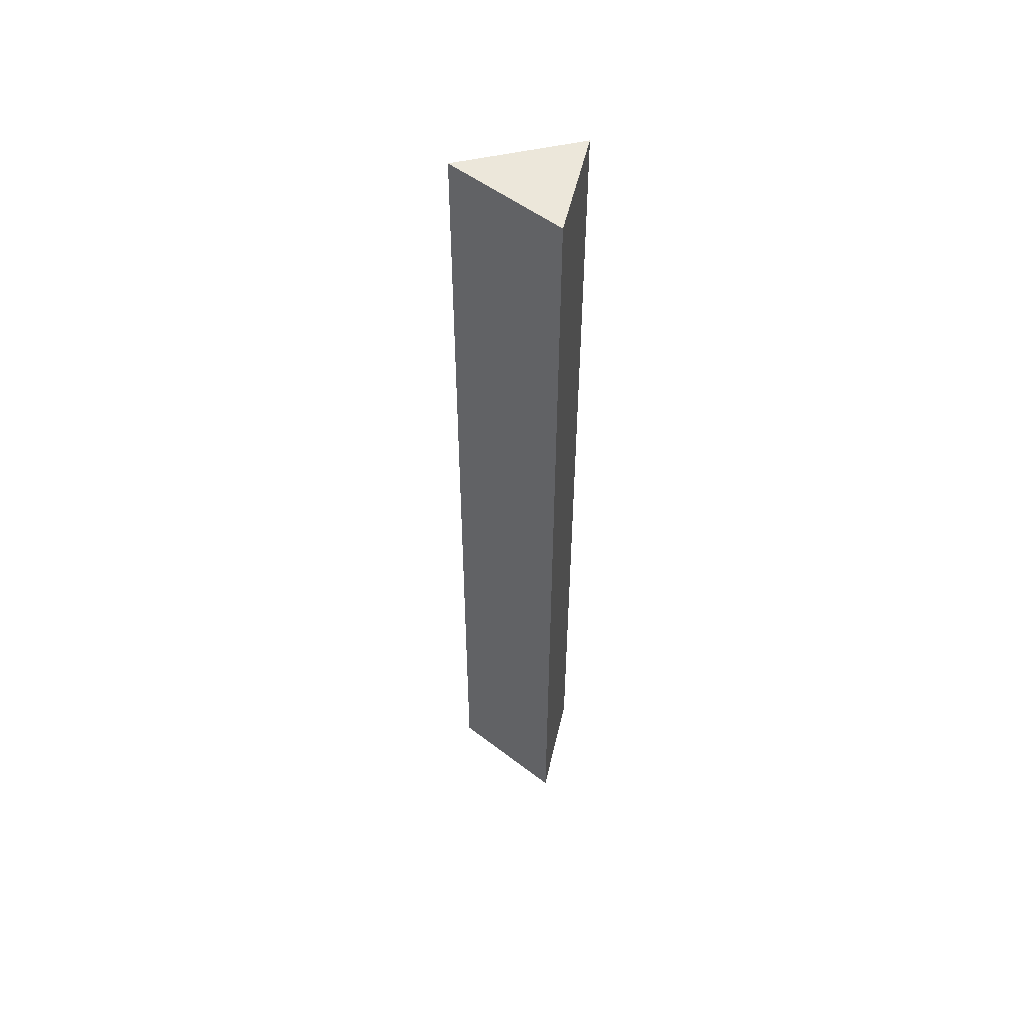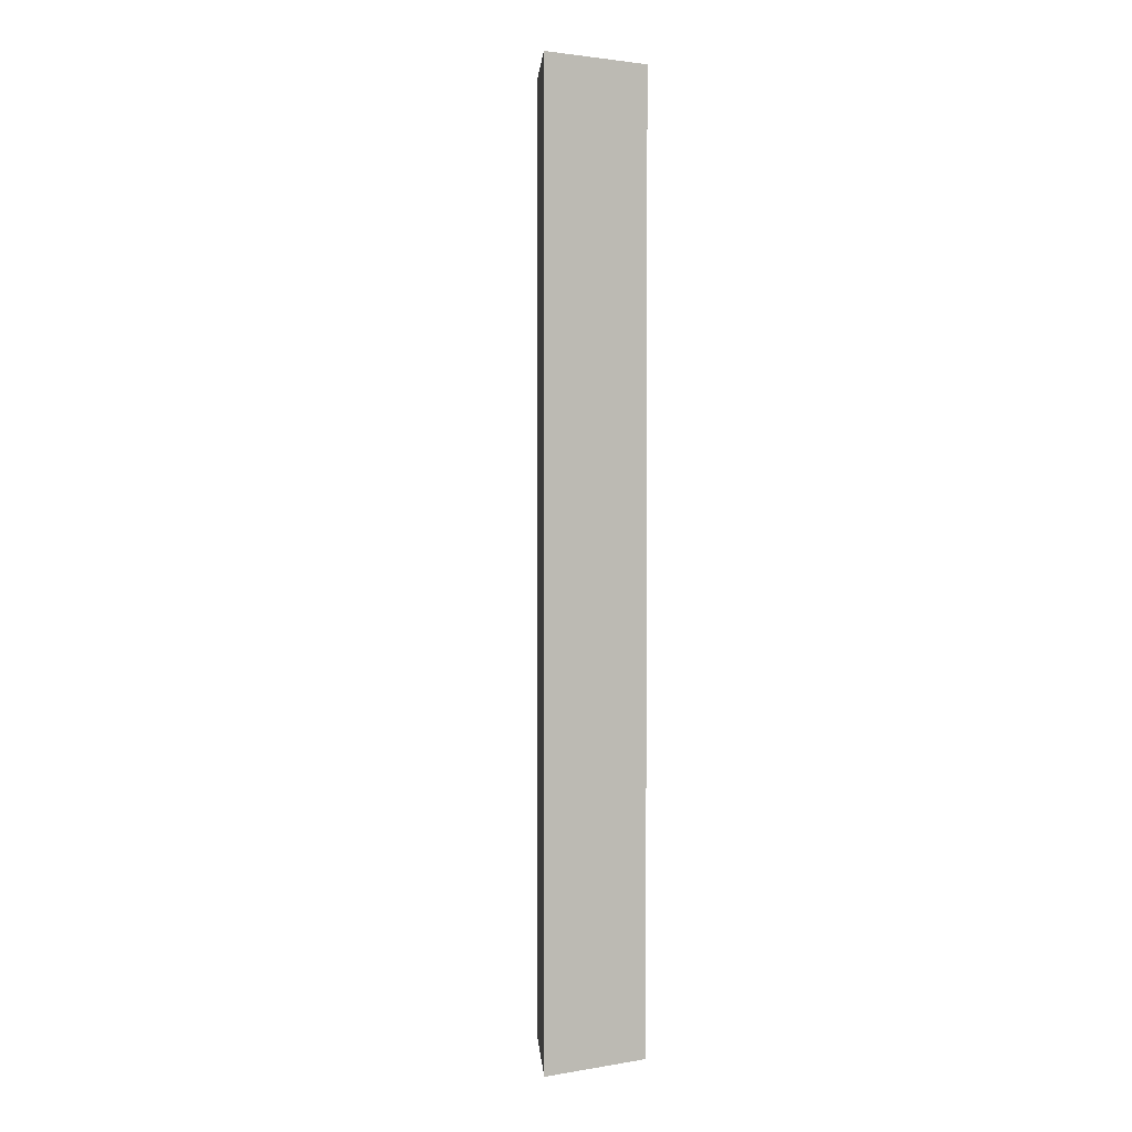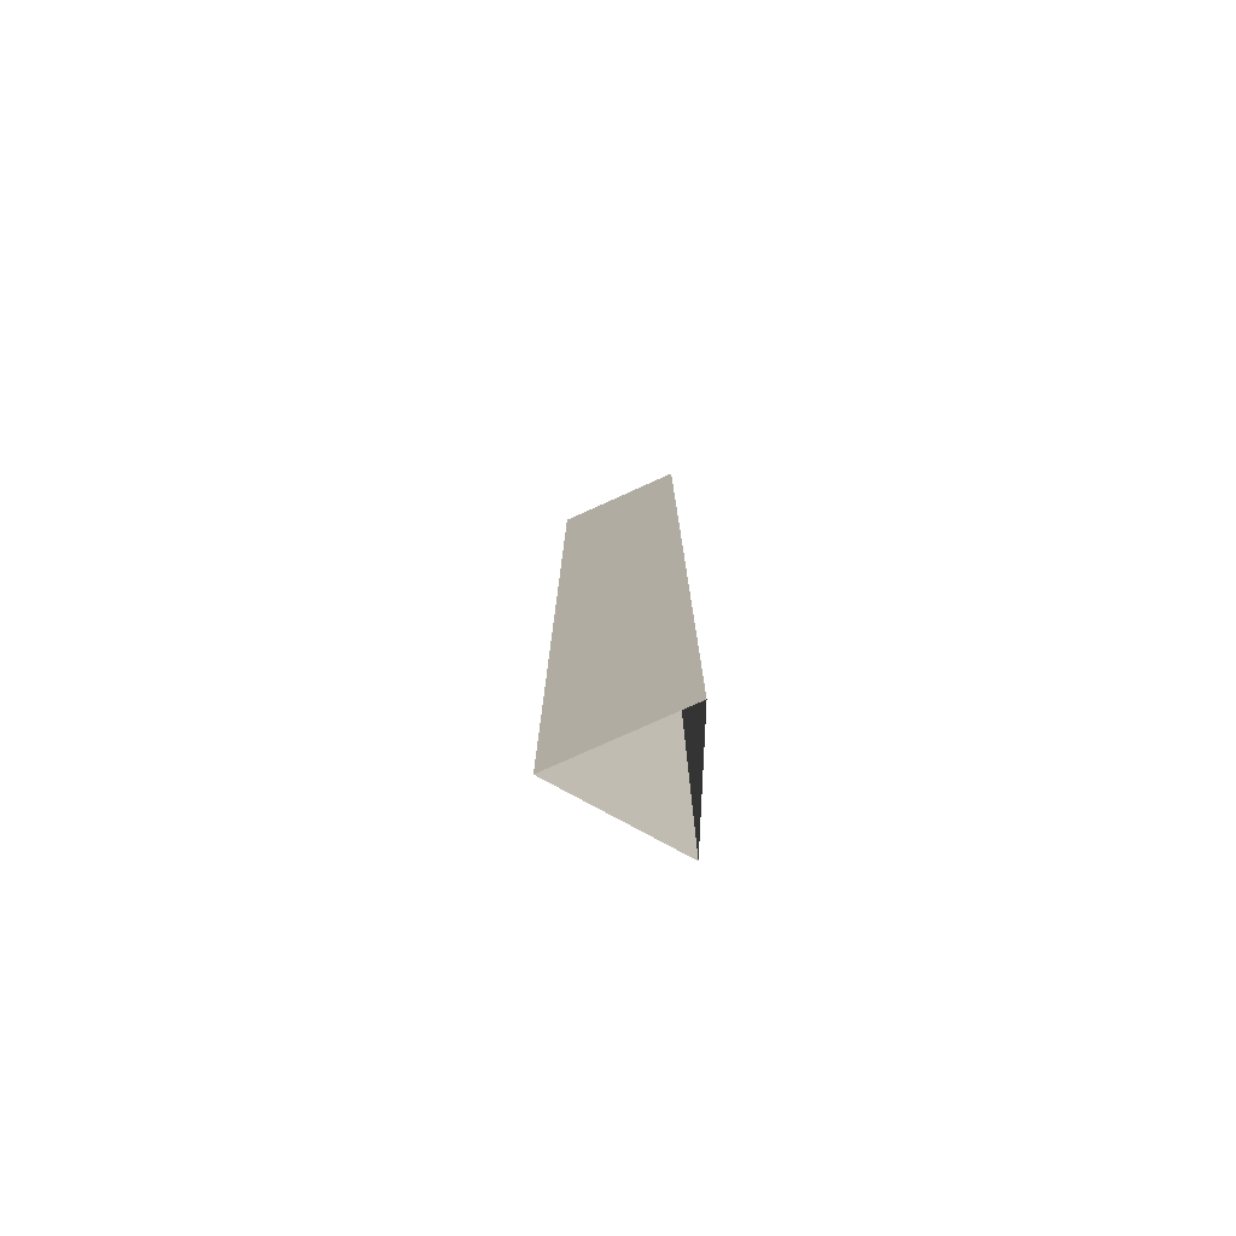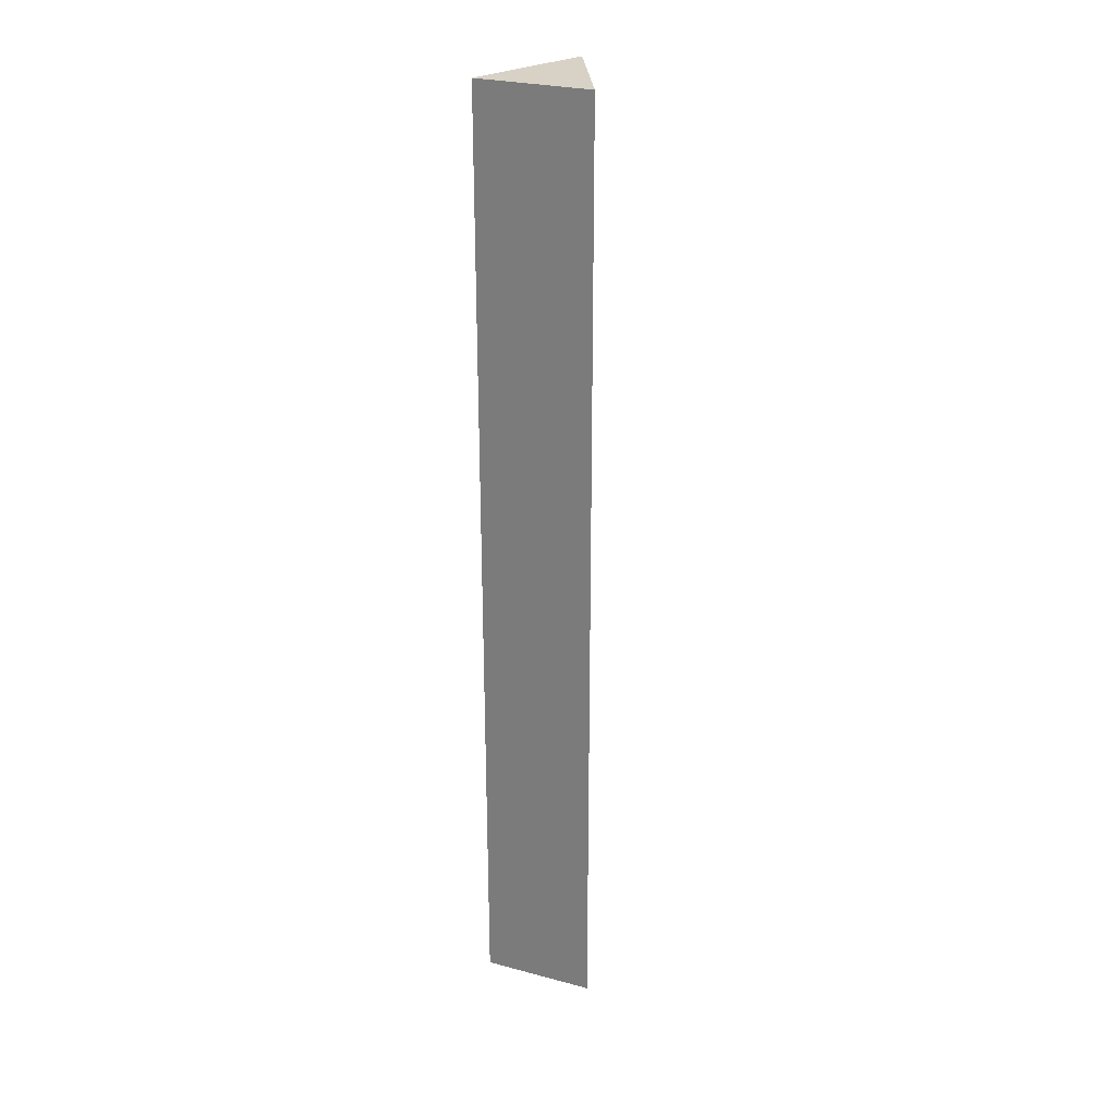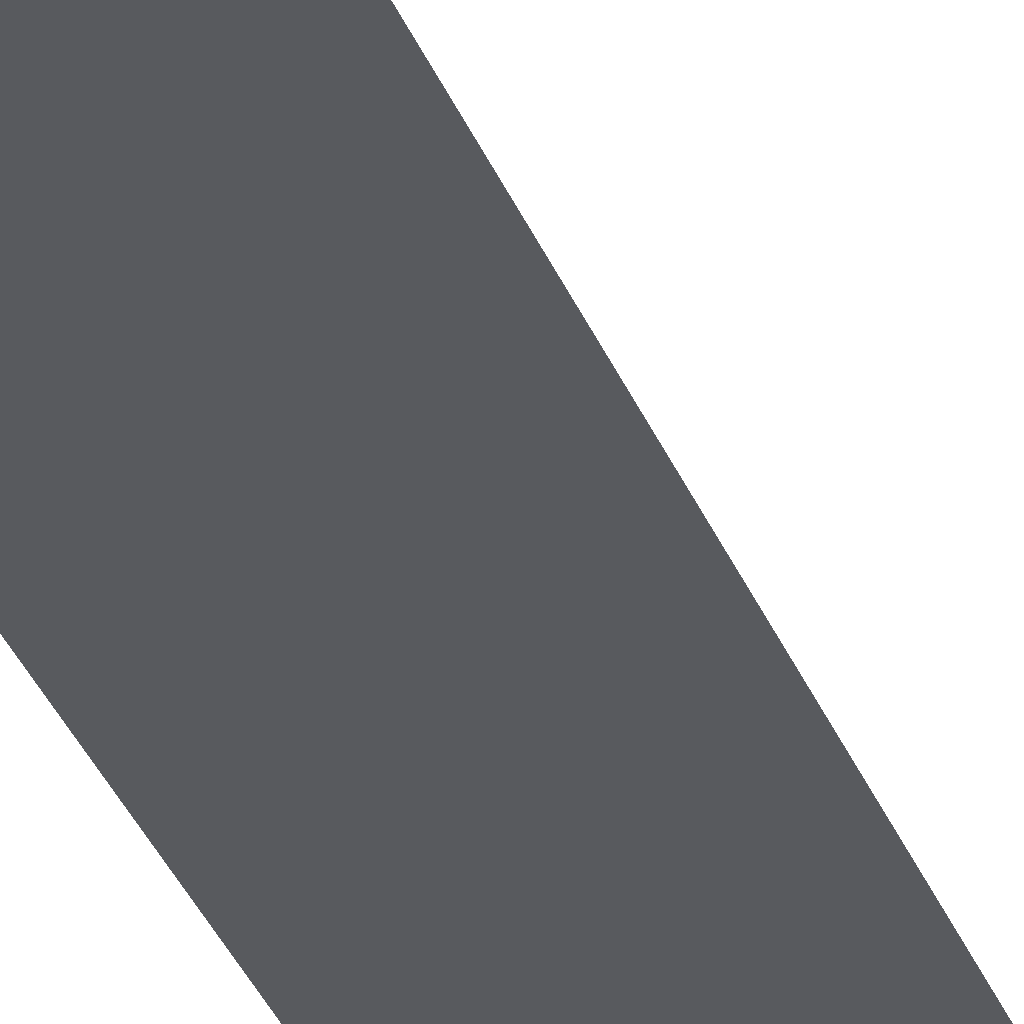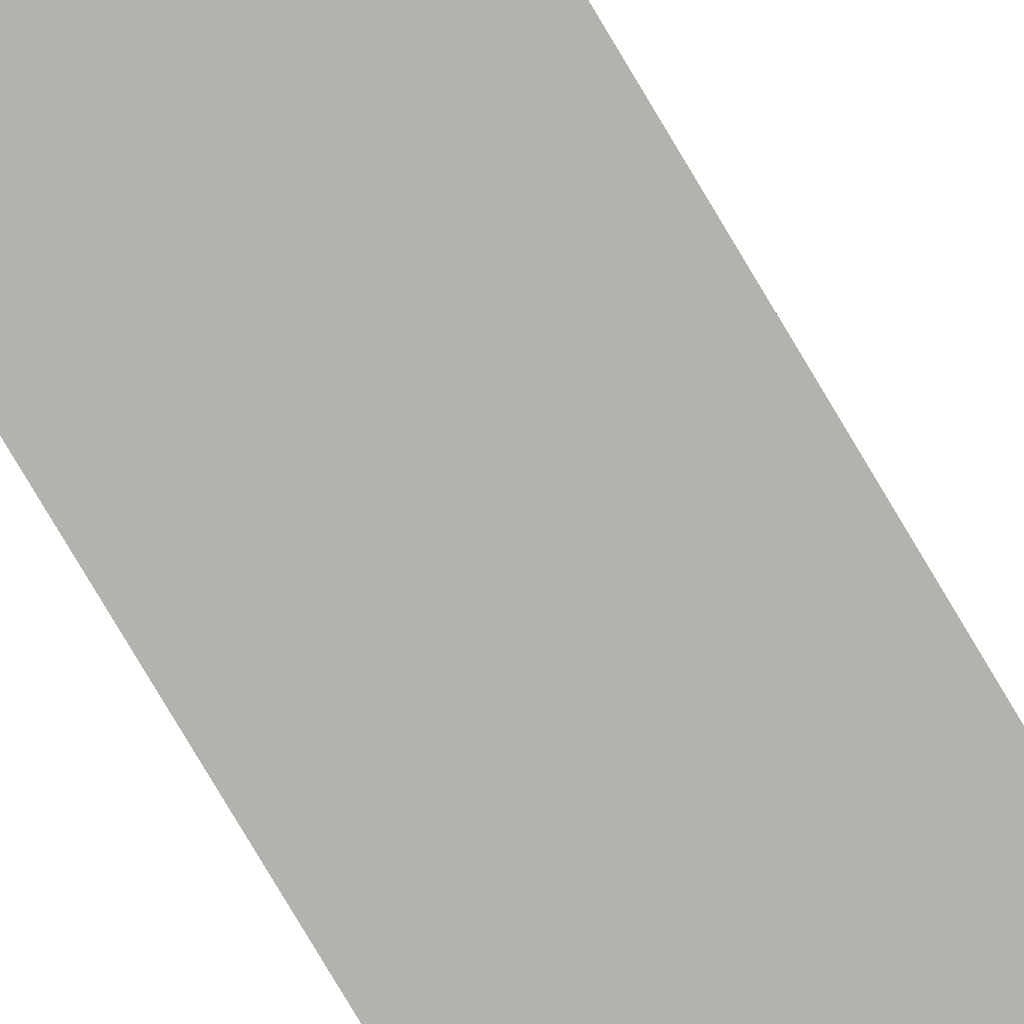
<metadata>
{"format":"obj","ext":"obj","renderer":"f3d","projection":"perspective","resolution":1024,"background":"white","views":[{"elev":52.7,"azim":-77.0,"up":"+Z"},{"elev":2.3,"azim":-30.2,"up":"+Z"},{"elev":-77.1,"azim":-92.3,"up":"+Z"},{"elev":27.3,"azim":22.3,"up":"+Z"},{"elev":-30.8,"azim":18.0,"up":"+Y"},{"elev":-79.4,"azim":30.8,"up":"+Y"}]}
</metadata>
<code>
g royale_fence_wood_column_lod01
v -0.125 -0.125 0.008901
v 2.441e-06 0.125 0.008901
v 2.441e-06 0.125 2.122
v -0.125 -0.125 2.122
v 2.441e-06 0.125 0.008901
v 0.125 -0.125 0.008901
v 0.125 -0.125 2.122
v 2.441e-06 0.125 2.122
v 0.125 -0.125 2.122
v -0.125 -0.125 2.122
v 2.441e-06 0.125 2.122
v -0.125 -0.125 2.122
v 0.125 -0.125 2.122
v 0.125 -0.125 0.008901
v -0.125 -0.125 0.008901
g royale_fence_wood_column_lod01_0
f 3 2 1
f 4 3 1
f 7 6 5
f 8 7 5
f 11 10 9
f 14 13 12
f 15 14 12

</code>
